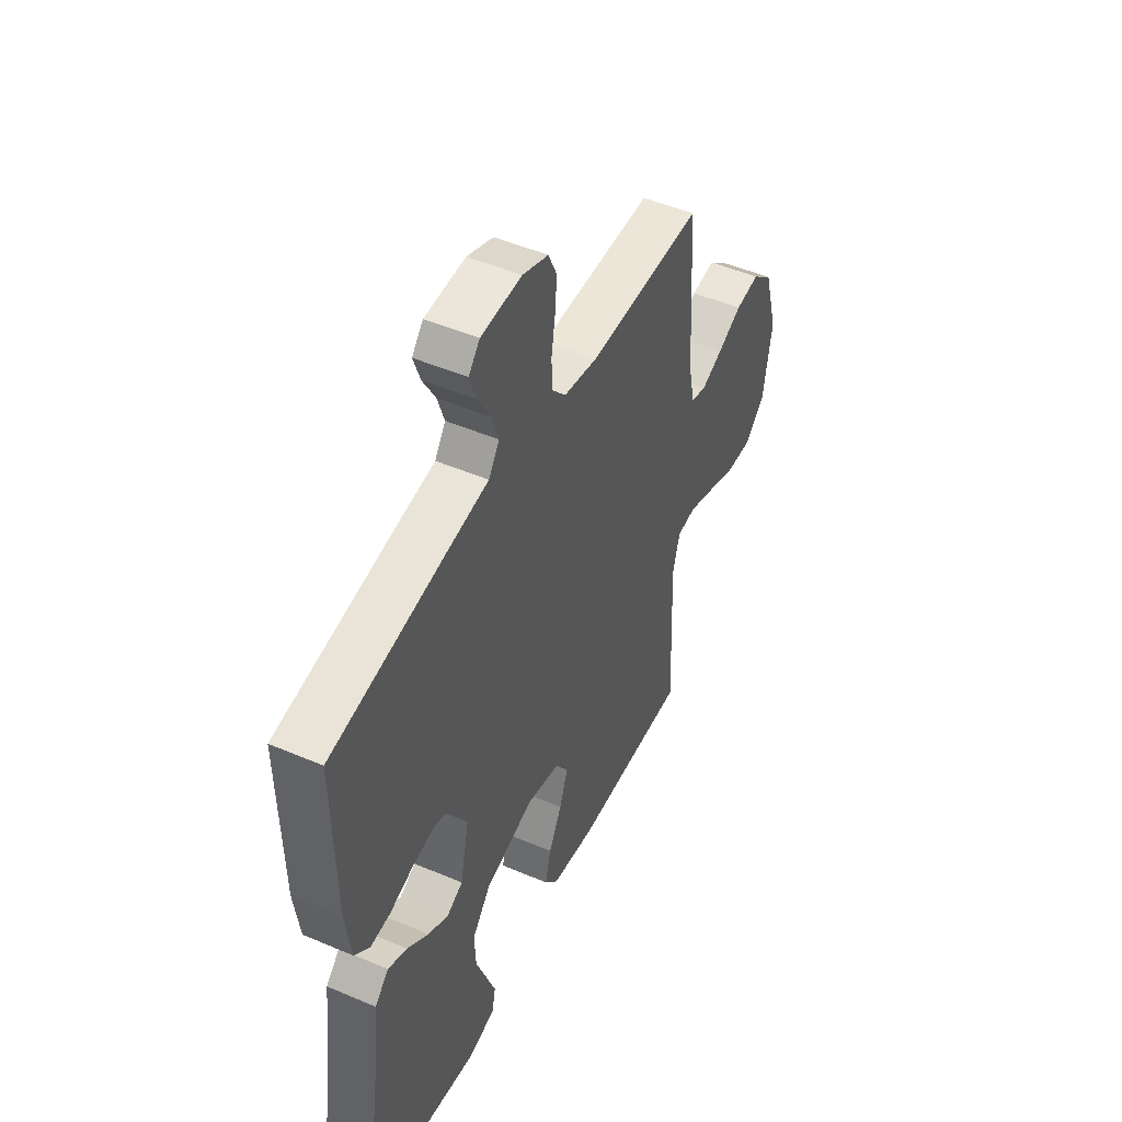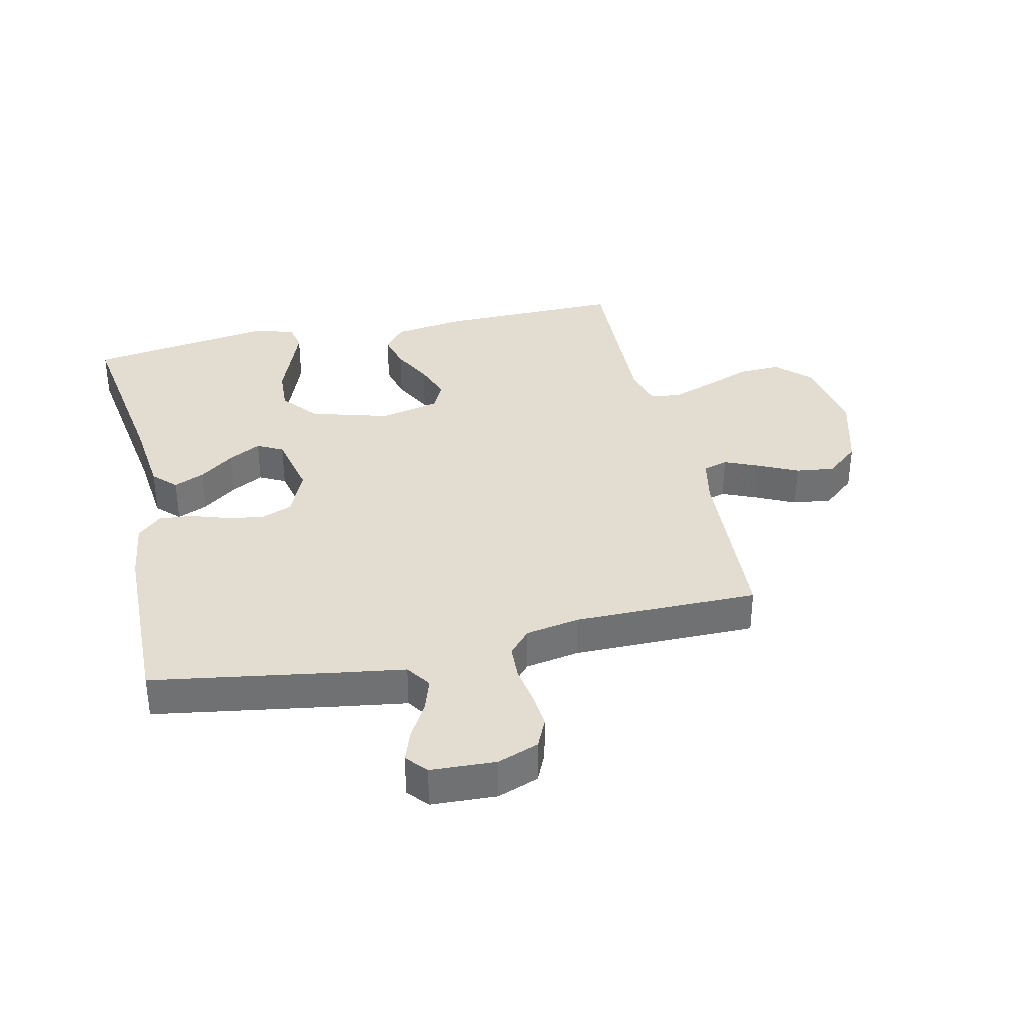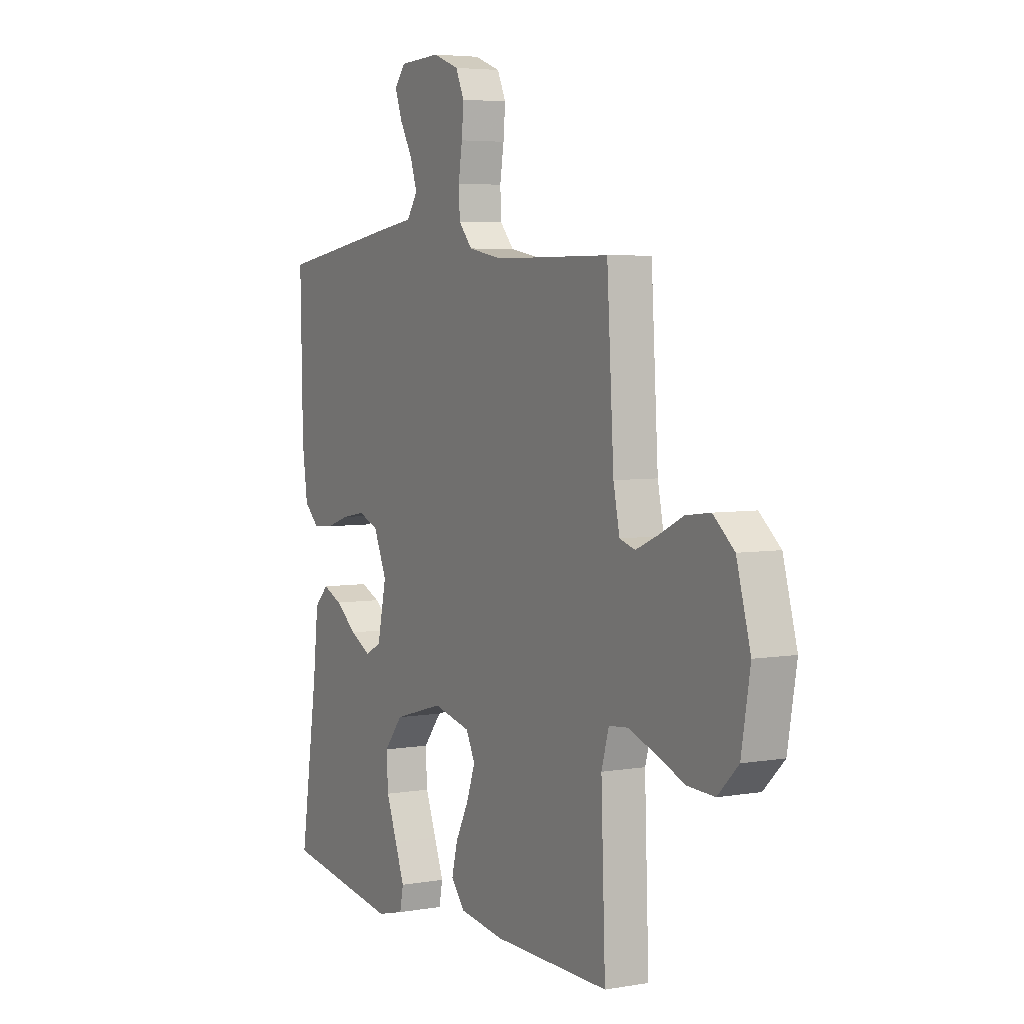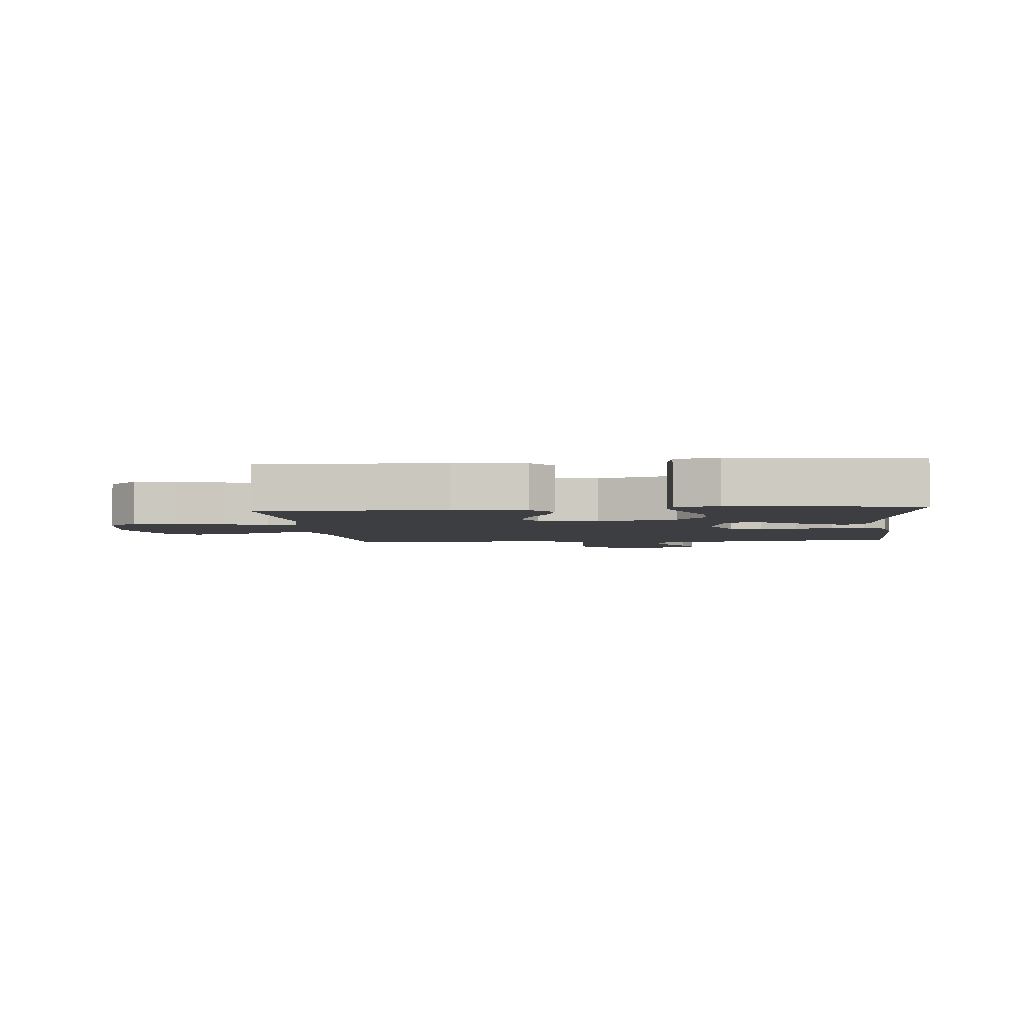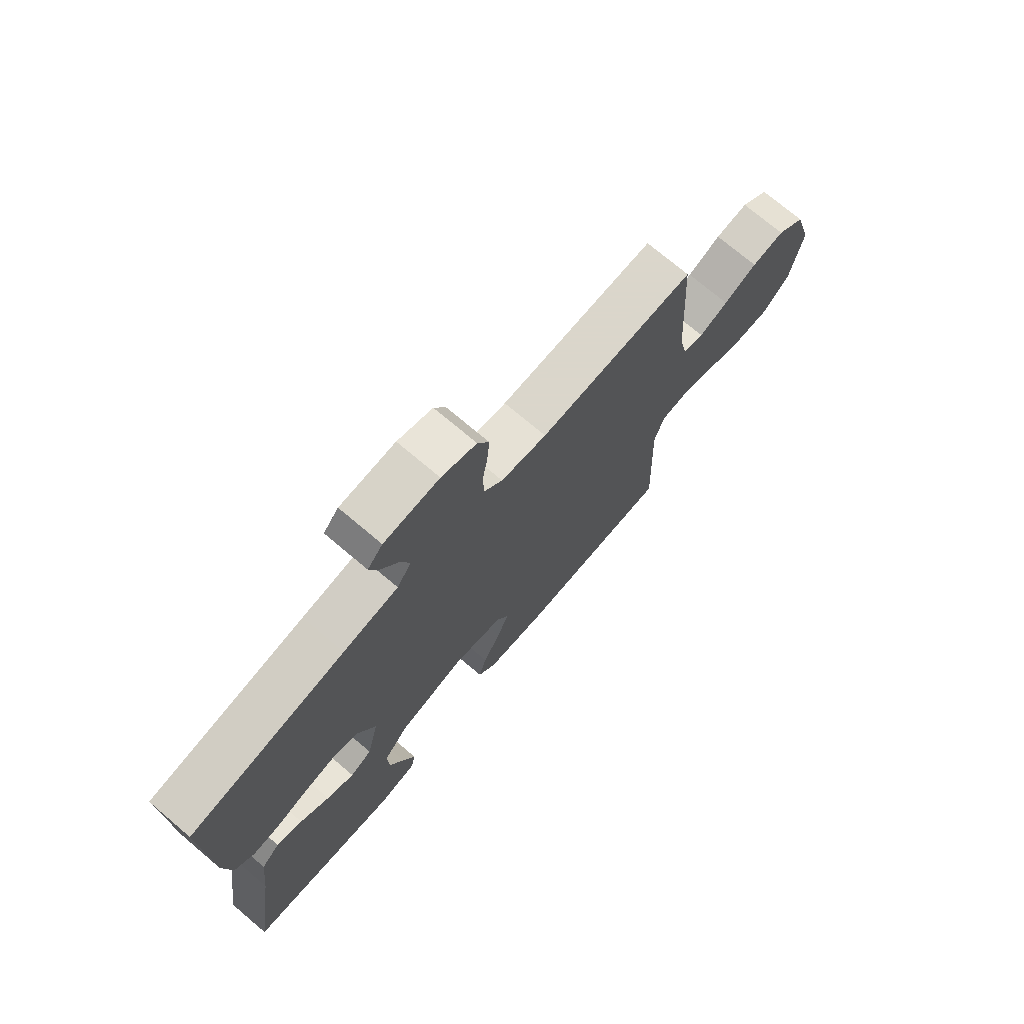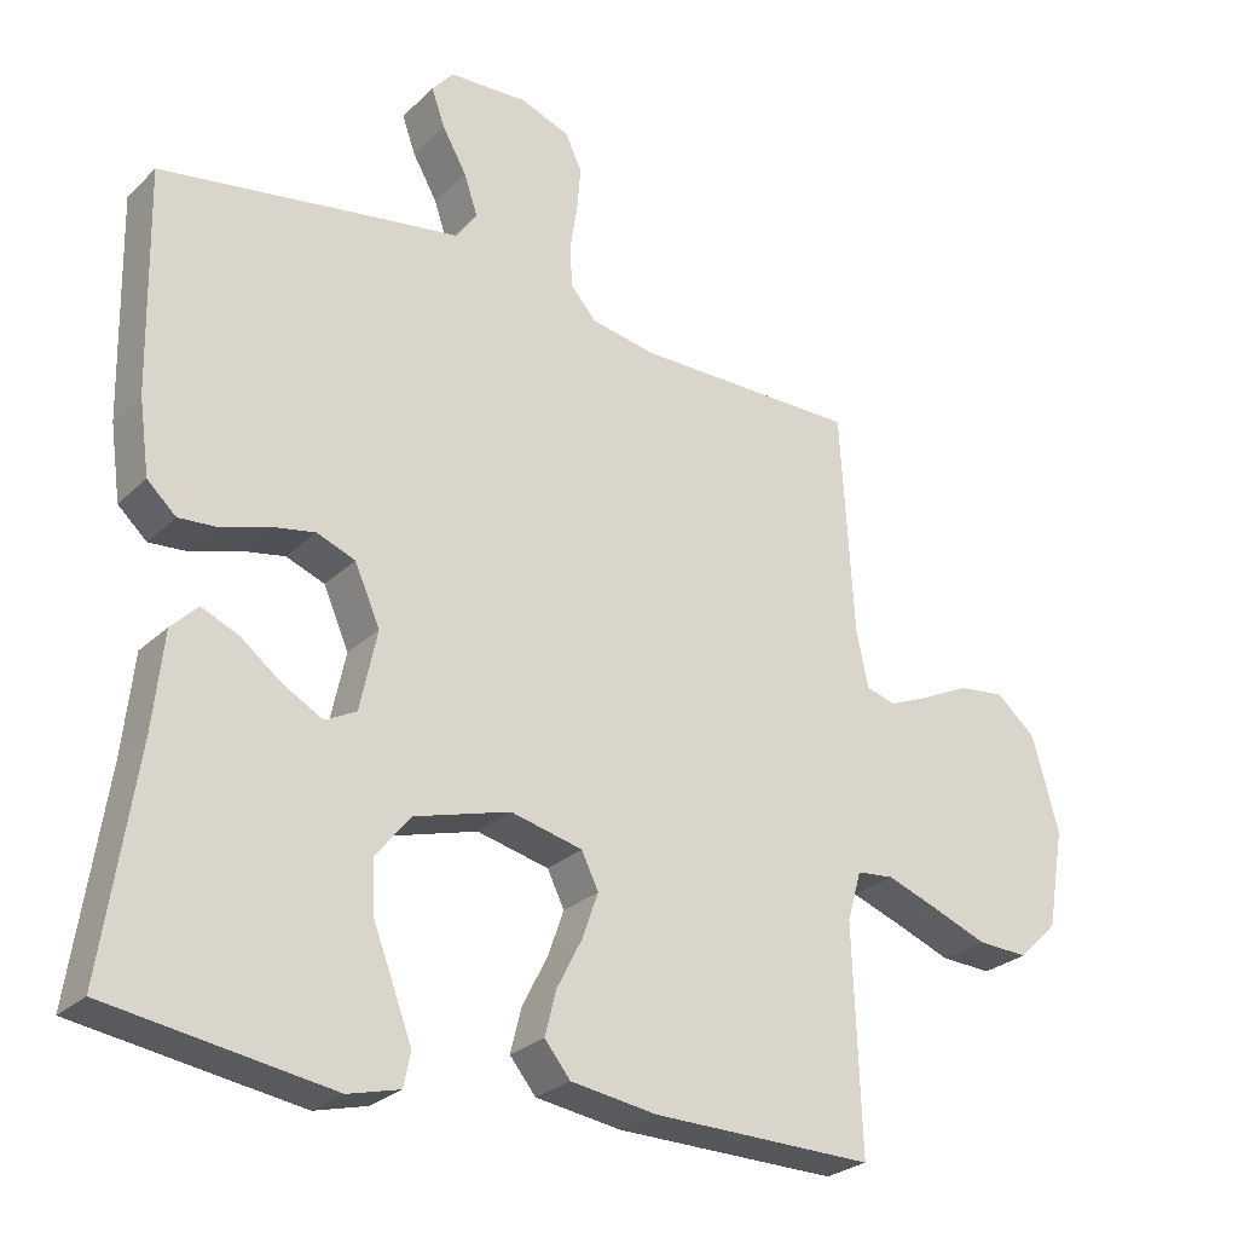
<metadata>
{"format":"obj","ext":"obj","renderer":"f3d","projection":"perspective","resolution":1024,"background":"white","views":[{"elev":48.6,"azim":-64.5,"up":"+Z"},{"elev":35.2,"azim":-12.7,"up":"+Y"},{"elev":4.8,"azim":61.1,"up":"+Z"},{"elev":-3.5,"azim":-174.0,"up":"+Y"},{"elev":73.7,"azim":-49.8,"up":"+Z"},{"elev":-26.7,"azim":-35.0,"up":"+Z"}]}
</metadata>
<code>
v -0.5 0.07 -0.5
v -0.455 0.07 -0.2
v -0.441 0.07 -0.071
v -0.405 0.07 -0.035
v -0.355 0.07 -0.057
v -0.299 0.07 -0.1
v -0.246 0.07 -0.129
v -0.204 0.07 -0.107
v -0.181 0.07 0
v -0.215 0.07 0.078
v -0.267 0.07 0.098
v -0.327 0.07 0.087
v -0.388 0.07 0.067
v -0.441 0.07 0.063
v -0.48 0.07 0.099
v -0.494 0.07 0.2
v -0.5 0.07 0.5
v -0.2 0.07 0.548
v -0.094 0.07 0.564
v -0.066 0.07 0.605
v -0.084 0.07 0.659
v -0.117 0.07 0.717
v -0.135 0.07 0.768
v -0.106 0.07 0.802
v 0 0.07 0.807
v 0.067 0.07 0.782
v 0.089 0.07 0.734
v 0.084 0.07 0.675
v 0.074 0.07 0.612
v 0.077 0.07 0.556
v 0.112 0.07 0.516
v 0.2 0.07 0.5
v 0.5 0.07 0.5
v 0.518 0.07 0.2
v 0.534 0.07 0.123
v 0.574 0.07 0.111
v 0.63 0.07 0.135
v 0.694 0.07 0.166
v 0.757 0.07 0.174
v 0.811 0.07 0.128
v 0.847 0.07 0
v 0.824 0.07 -0.134
v 0.771 0.07 -0.186
v 0.702 0.07 -0.183
v 0.627 0.07 -0.154
v 0.558 0.07 -0.129
v 0.508 0.07 -0.134
v 0.489 0.07 -0.2
v 0.5 0.07 -0.5
v 0.2 0.07 -0.496
v 0.084 0.07 -0.479
v 0.049 0.07 -0.436
v 0.064 0.07 -0.376
v 0.098 0.07 -0.31
v 0.12 0.07 -0.248
v 0.097 0.07 -0.201
v 0 0.07 -0.178
v -0.129 0.07 -0.215
v -0.177 0.07 -0.274
v -0.173 0.07 -0.345
v -0.145 0.07 -0.418
v -0.121 0.07 -0.482
v -0.13 0.07 -0.528
v -0.2 0.07 -0.546
v -0.5 0 -0.5
v -0.455 0 -0.2
v -0.441 0 -0.071
v -0.405 0 -0.035
v -0.355 0 -0.057
v -0.299 0 -0.1
v -0.246 0 -0.129
v -0.204 0 -0.107
v -0.181 0 0
v -0.215 0 0.078
v -0.267 0 0.098
v -0.327 0 0.087
v -0.388 0 0.067
v -0.441 0 0.063
v -0.48 0 0.099
v -0.494 0 0.2
v -0.5 0 0.5
v -0.2 0 0.548
v -0.094 0 0.564
v -0.066 0 0.605
v -0.084 0 0.659
v -0.117 0 0.717
v -0.135 0 0.768
v -0.106 0 0.802
v 0 0 0.807
v 0.067 0 0.782
v 0.089 0 0.734
v 0.084 0 0.675
v 0.074 0 0.612
v 0.077 0 0.556
v 0.112 0 0.516
v 0.2 0 0.5
v 0.5 0 0.5
v 0.518 0 0.2
v 0.534 0 0.123
v 0.574 0 0.111
v 0.63 0 0.135
v 0.694 0 0.166
v 0.757 0 0.174
v 0.811 0 0.128
v 0.847 0 0
v 0.824 0 -0.134
v 0.771 0 -0.186
v 0.702 0 -0.183
v 0.627 0 -0.154
v 0.558 0 -0.129
v 0.508 0 -0.134
v 0.489 0 -0.2
v 0.5 0 -0.5
v 0.2 0 -0.496
v 0.084 0 -0.479
v 0.049 0 -0.436
v 0.064 0 -0.376
v 0.098 0 -0.31
v 0.12 0 -0.248
v 0.097 0 -0.201
v 0 0 -0.178
v -0.129 0 -0.215
v -0.177 0 -0.274
v -0.173 0 -0.345
v -0.145 0 -0.418
v -0.121 0 -0.482
v -0.13 0 -0.528
v -0.2 0 -0.546
f 63 64 1 2
f 60 61 62 63
f 60 63 2 3
f 59 60 3 4
f 58 59 4
f 51 52 53 54
f 51 54 55
f 48 49 50 51
f 47 48 51 55
f 42 43 44 45
f 42 45 46
f 41 42 46
f 40 41 46 47
f 37 38 39 40
f 36 37 40 47
f 32 33 34
f 31 32 34 35
f 26 27 28 29
f 24 25 26 29
f 24 29 30
f 21 22 23 24
f 20 21 24 30
f 19 20 30 31
f 12 13 14 15
f 11 12 15 16
f 10 11 16 17
f 4 5 6
f 58 4 6
f 58 6 7
f 57 58 7 8
f 56 57 8 9
f 36 47 55 56
f 35 36 56 9
f 31 35 9 10
f 18 19 31
f 10 17 18 31
f 66 65 128 127
f 127 126 125 124
f 67 66 127 124
f 68 67 124 123
f 68 123 122
f 118 117 116 115
f 119 118 115
f 115 114 113 112
f 119 115 112 111
f 109 108 107 106
f 110 109 106
f 110 106 105
f 111 110 105 104
f 104 103 102 101
f 111 104 101 100
f 98 97 96
f 99 98 96 95
f 93 92 91 90
f 93 90 89 88
f 94 93 88
f 88 87 86 85
f 94 88 85 84
f 95 94 84 83
f 79 78 77 76
f 80 79 76 75
f 81 80 75 74
f 70 69 68
f 70 68 122
f 71 70 122
f 72 71 122 121
f 73 72 121 120
f 120 119 111 100
f 73 120 100 99
f 74 73 99 95
f 95 83 82
f 95 82 81 74
f 1 65 66 2
f 2 66 67 3
f 3 67 68 4
f 4 68 69 5
f 5 69 70 6
f 6 70 71 7
f 7 71 72 8
f 8 72 73 9
f 9 73 74 10
f 10 74 75 11
f 11 75 76 12
f 12 76 77 13
f 13 77 78 14
f 14 78 79 15
f 15 79 80 16
f 16 80 81 17
f 17 81 82 18
f 18 82 83 19
f 19 83 84 20
f 20 84 85 21
f 21 85 86 22
f 22 86 87 23
f 23 87 88 24
f 24 88 89 25
f 25 89 90 26
f 26 90 91 27
f 27 91 92 28
f 28 92 93 29
f 29 93 94 30
f 30 94 95 31
f 31 95 96 32
f 32 96 97 33
f 33 97 98 34
f 34 98 99 35
f 35 99 100 36
f 36 100 101 37
f 37 101 102 38
f 38 102 103 39
f 39 103 104 40
f 40 104 105 41
f 41 105 106 42
f 42 106 107 43
f 43 107 108 44
f 44 108 109 45
f 45 109 110 46
f 46 110 111 47
f 47 111 112 48
f 48 112 113 49
f 49 113 114 50
f 50 114 115 51
f 51 115 116 52
f 52 116 117 53
f 53 117 118 54
f 54 118 119 55
f 55 119 120 56
f 56 120 121 57
f 57 121 122 58
f 58 122 123 59
f 59 123 124 60
f 60 124 125 61
f 61 125 126 62
f 62 126 127 63
f 63 127 128 64
f 64 128 65 1

</code>
